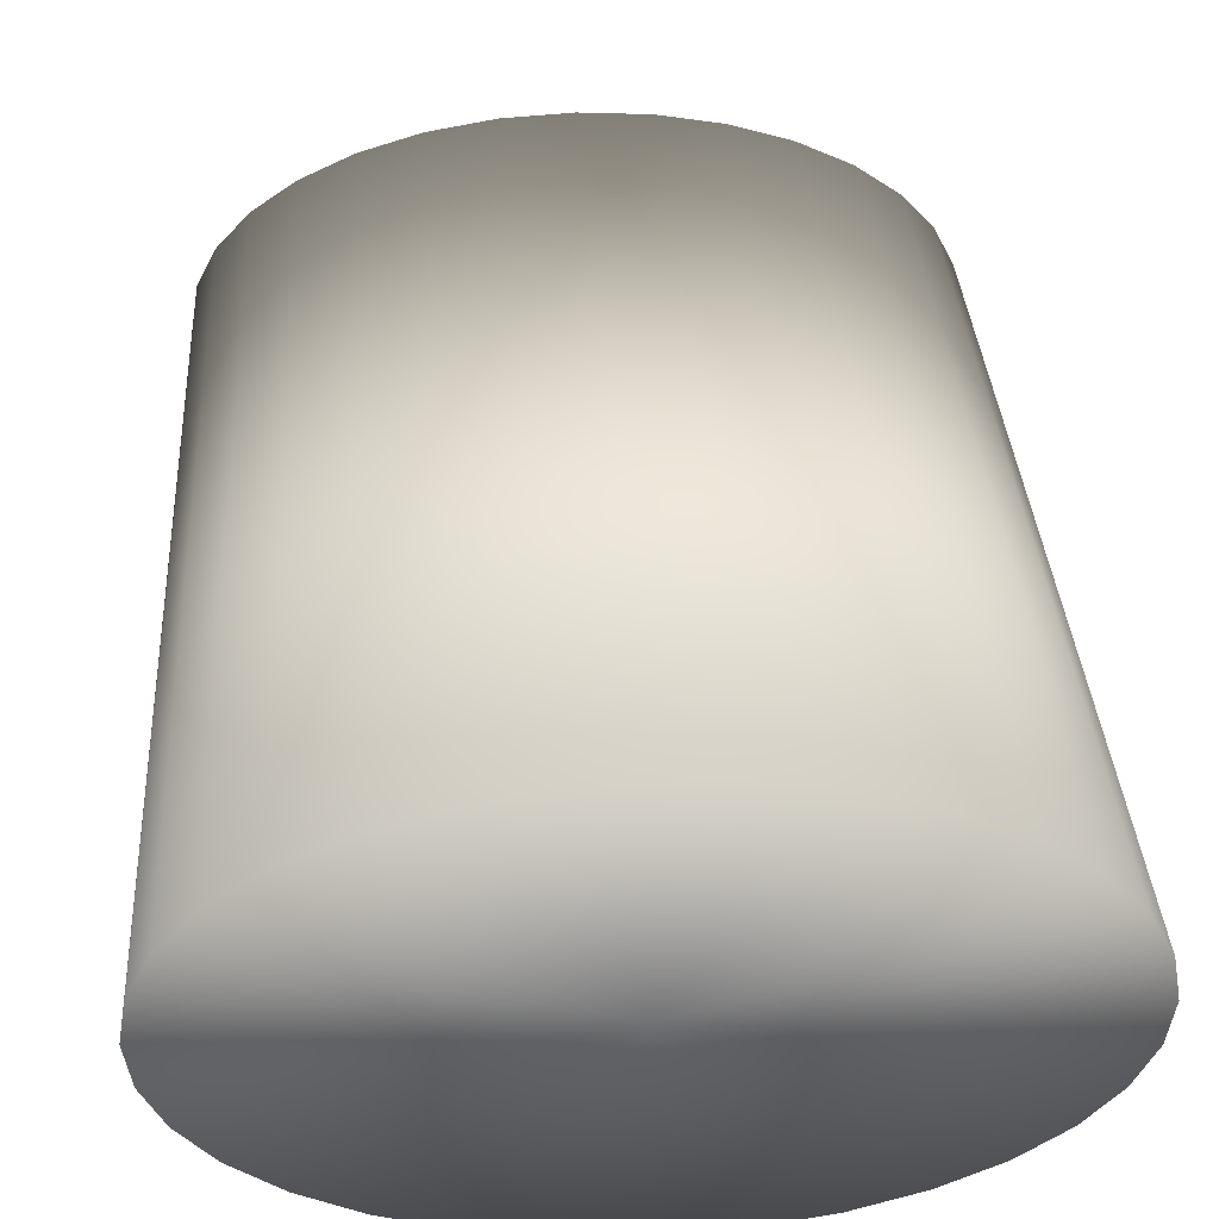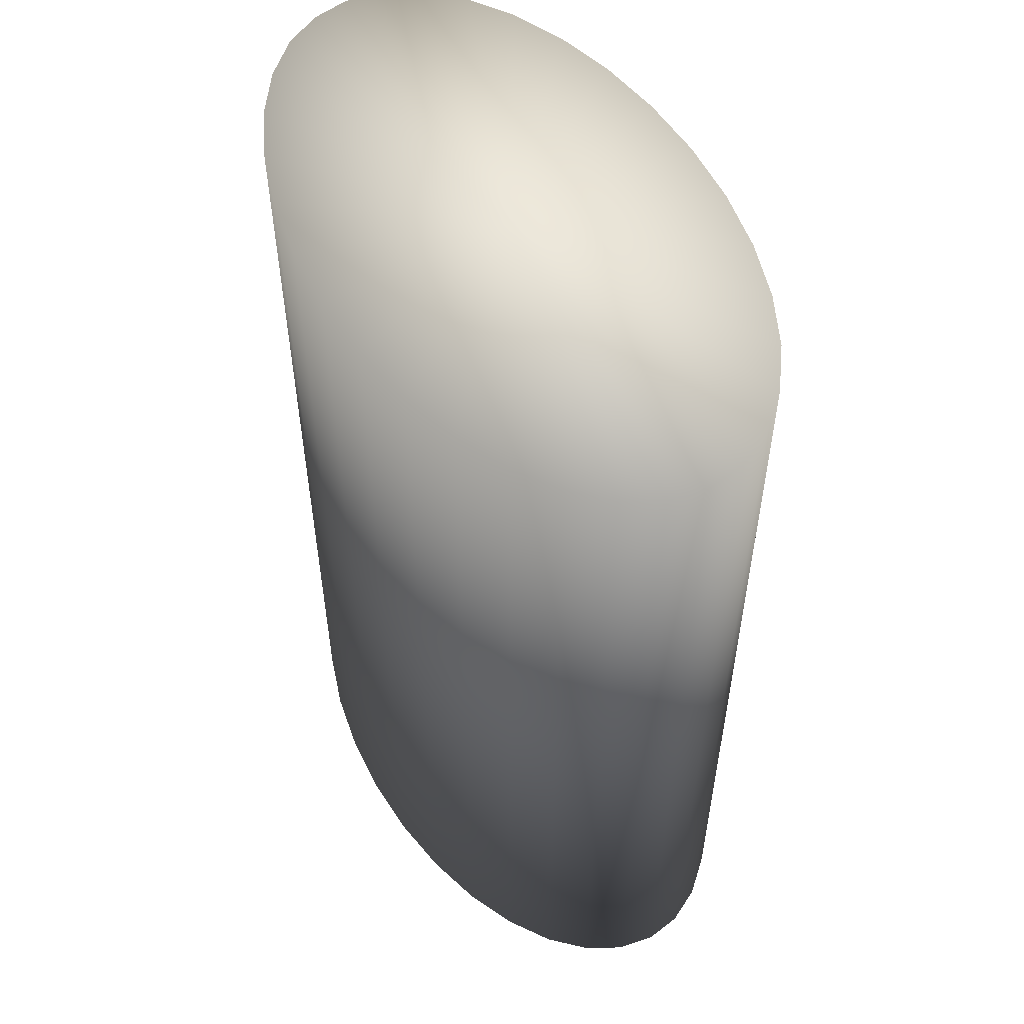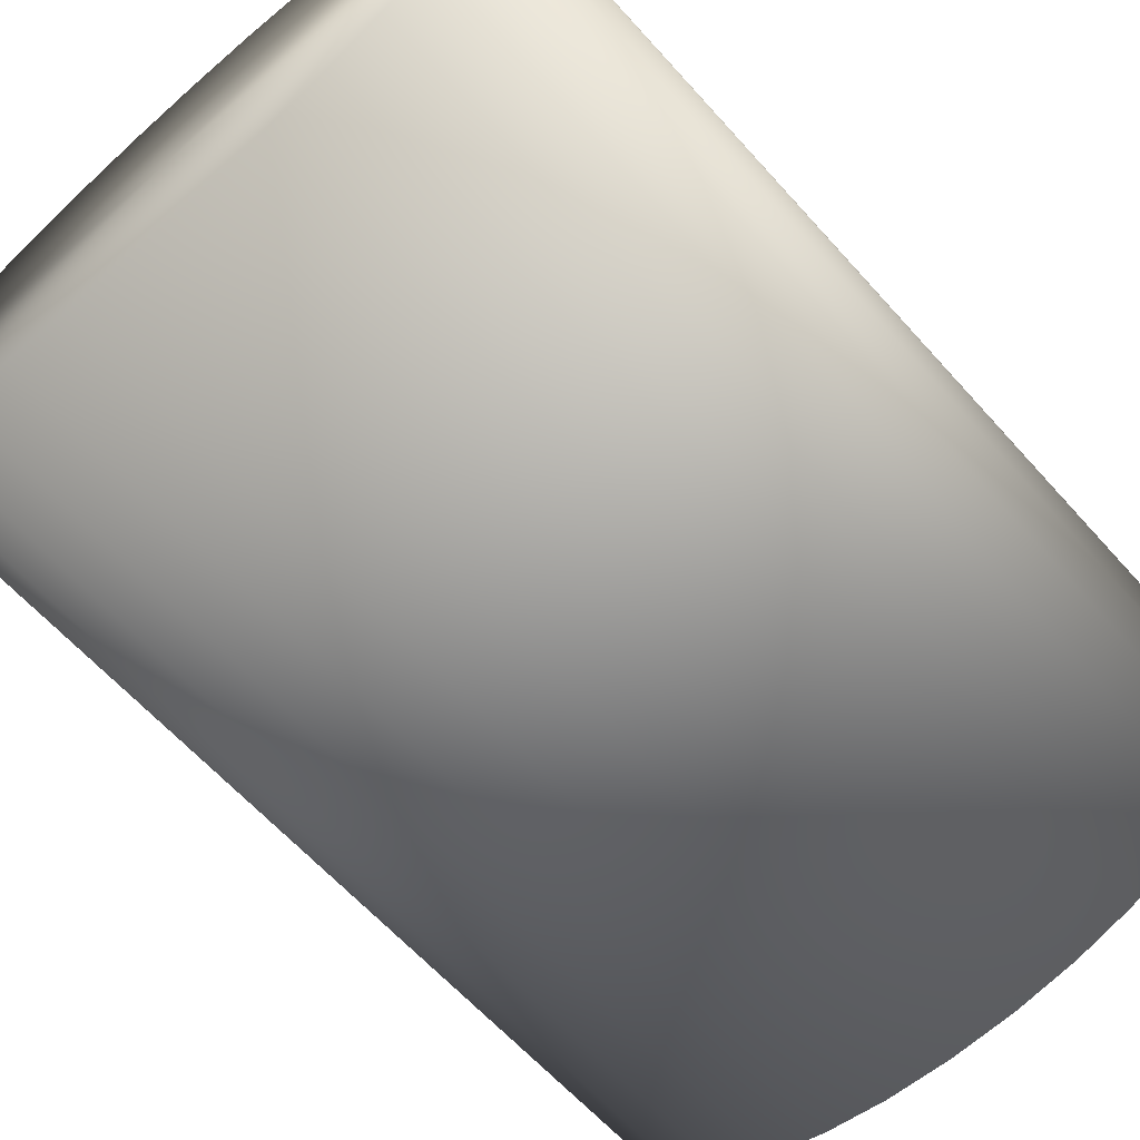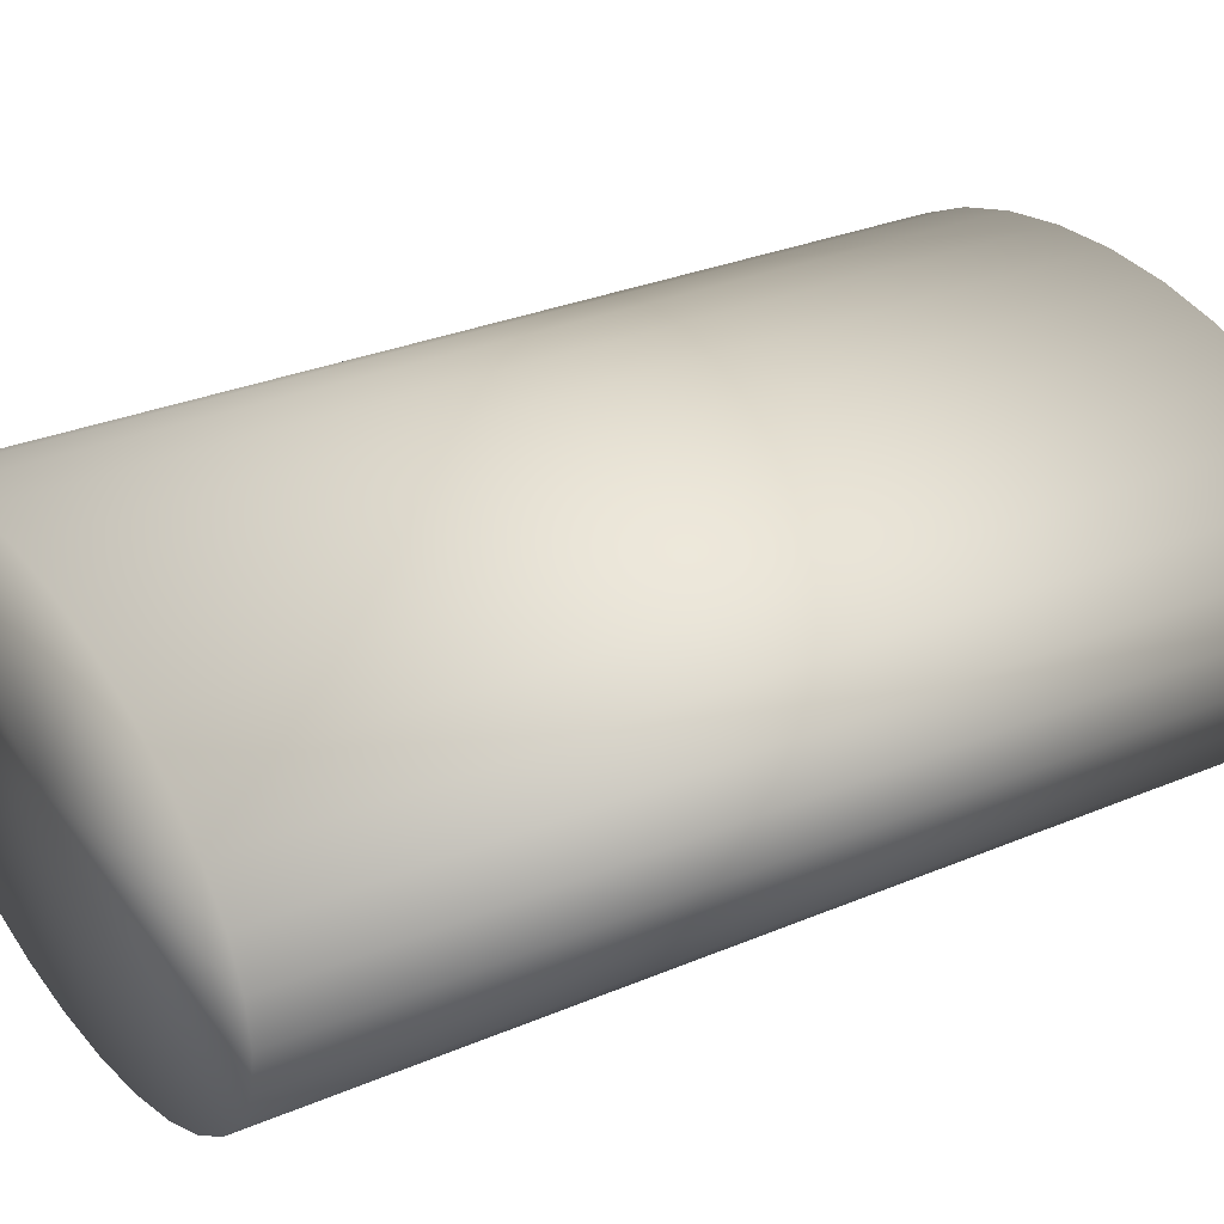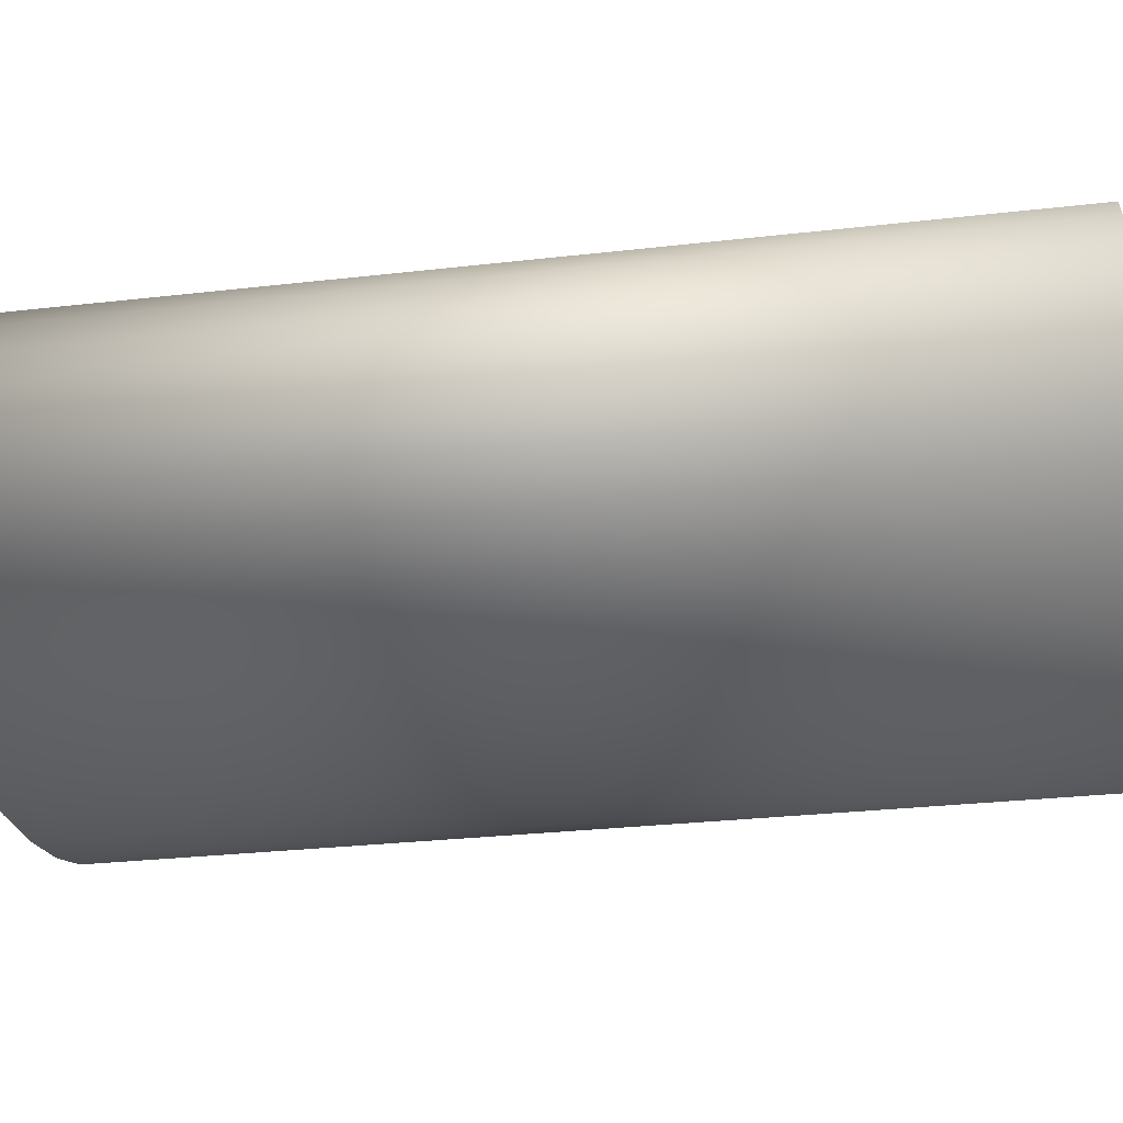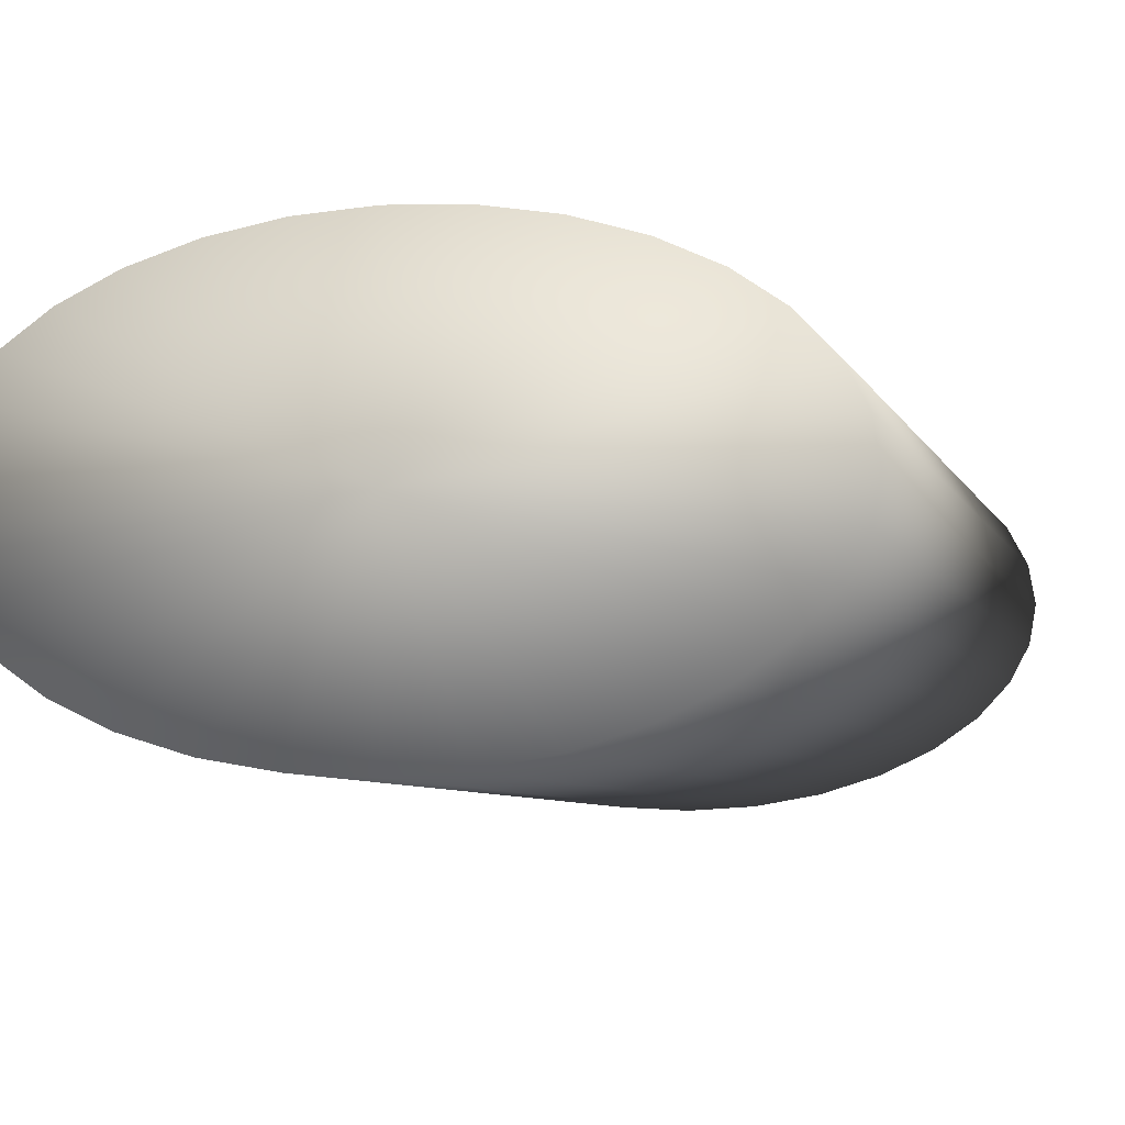
<metadata>
{"format":"obj","ext":"obj","renderer":"f3d","projection":"perspective","resolution":1024,"background":"white","views":[{"elev":34.7,"azim":-3.5,"up":"+Y"},{"elev":55.4,"azim":-119.2,"up":"+Z"},{"elev":-62.6,"azim":41.7,"up":"+Y"},{"elev":30.4,"azim":-121.4,"up":"+Y"},{"elev":-28.4,"azim":99.9,"up":"+Y"},{"elev":-6.4,"azim":-164.6,"up":"+Y"}]}
</metadata>
<code>
v 0 0 0.3363
v 0 0 -1.11e-05
v 0 -0.07003 0.3363
v 0 0.07003 0.3363
v 0.1205 0.01366 -1.11e-05
v 0.04702 -0.0647 0.3363
v 0.04702 0.0647 0.3363
v 0.1022 0.03891 -1.11e-05
v -0.02397 0.06869 0.3363
v -0.1022 0.03891 -1.11e-05
v 0.06826 0.05823 0.3363
v 0.06826 -0.05823 0.3363
v 0.1135 0.0268 -1.11e-05
v -5.6e-07 0.07003 -1.11e-05
v -0.06826 0.05823 0.3363
v 0.1022 -0.03891 -1.11e-05
v 0.04702 0.0647 -1.11e-05
v -0.08687 0.04952 -1.11e-05
v 0.02397 0.06869 0.3363
v 0.02397 -0.06869 0.3363
v -0.02397 0.06869 -1.11e-05
v 0.08687 0.04952 0.3363
v 0.08687 -0.04952 0.3363
v -0.04702 0.0647 0.3363
v 0.06826 0.05823 -1.11e-05
v 0.1205 -0.01366 0.3363
v 0.1205 0.01366 0.3363
v -0.1229 0 0.3363
v -0.1229 0 -1.11e-05
v -0.1135 0.0268 0.3363
v -0.1135 0.0268 -1.11e-05
v -0.1135 -0.0268 0.3363
v -0.1135 -0.0268 -1.11e-05
v -0.06826 0.05823 -1.11e-05
v 0.1022 0.03891 0.3363
v 0.1022 -0.03891 0.3363
v 0.02397 0.06869 -1.11e-05
v 0.02397 -0.06869 -1.11e-05
v 0.08687 0.04952 -1.11e-05
v -0.1022 0.03891 0.3363
v -0.1022 -0.03891 0.3363
v -0.1022 -0.03891 -1.11e-05
v -0.04702 0.0647 -1.11e-05
v 0.1135 -0.0268 0.3363
v 0.1135 0.0268 0.3363
v 0.1229 4.8e-07 -1.11e-05
v 0.1229 -1.6e-07 0.3363
v -0.1205 -0.01366 0.3363
v -0.1205 0.01366 0.3363
v -0.1205 -0.01366 -1.11e-05
v -0.1205 0.01366 -1.11e-05
v -2.8e-07 -0.07003 -1.11e-05
v 0.04702 -0.0647 -1.11e-05
v -0.08687 0.04952 0.3363
v -0.08687 -0.04952 0.3363
v -0.08687 -0.04952 -1.11e-05
v -0.02397 -0.06869 0.3363
v -0.02397 -0.06869 -1.11e-05
v 0.06826 -0.05823 -1.11e-05
v 0.1205 -0.01366 -1.11e-05
v -0.06826 -0.05823 0.3363
v -0.06826 -0.05823 -1.11e-05
v 0.08687 -0.04952 -1.11e-05
v -0.04702 -0.0647 0.3363
v -0.04702 -0.0647 -1.11e-05
v 0.1135 -0.0268 -1.11e-05
f 63 23 59
f 59 23 12
f 59 12 53
f 53 12 6
f 53 6 38
f 38 6 20
f 38 20 52
f 52 20 3
f 52 3 58
f 58 3 57
f 58 57 65
f 65 57 64
f 65 64 62
f 62 64 61
f 62 61 56
f 56 61 55
f 56 55 42
f 42 55 41
f 42 41 33
f 33 41 32
f 33 32 50
f 50 32 48
f 50 48 29
f 29 48 28
f 29 28 51
f 51 28 49
f 51 49 31
f 31 49 30
f 31 30 10
f 10 30 40
f 10 40 18
f 18 40 54
f 18 54 34
f 34 54 15
f 34 15 43
f 43 15 24
f 43 24 21
f 21 24 9
f 21 9 14
f 14 9 4
f 14 4 37
f 37 4 19
f 37 19 17
f 17 19 7
f 17 7 25
f 25 7 11
f 25 11 39
f 39 11 22
f 39 22 8
f 8 22 35
f 8 35 13
f 13 35 45
f 13 45 5
f 5 45 27
f 5 27 46
f 46 27 47
f 46 47 60
f 60 47 26
f 60 26 66
f 66 26 44
f 66 44 16
f 16 44 36
f 23 63 36
f 36 63 16
f 23 1 12
f 59 2 63
f 12 1 6
f 53 2 59
f 6 1 20
f 38 2 53
f 20 1 3
f 52 2 38
f 3 1 57
f 58 2 52
f 57 1 64
f 65 2 58
f 64 1 61
f 62 2 65
f 61 1 55
f 56 2 62
f 55 1 41
f 42 2 56
f 41 1 32
f 33 2 42
f 32 1 48
f 50 2 33
f 48 1 28
f 29 2 50
f 28 1 49
f 51 2 29
f 49 1 30
f 31 2 51
f 30 1 40
f 10 2 31
f 40 1 54
f 18 2 10
f 54 1 15
f 34 2 18
f 15 1 24
f 43 2 34
f 24 1 9
f 21 2 43
f 9 1 4
f 14 2 21
f 4 1 19
f 37 2 14
f 19 1 7
f 17 2 37
f 7 1 11
f 25 2 17
f 11 1 22
f 39 2 25
f 22 1 35
f 8 2 39
f 35 1 45
f 13 2 8
f 45 1 27
f 5 2 13
f 27 1 47
f 46 2 5
f 47 1 26
f 60 2 46
f 26 1 44
f 66 2 60
f 44 1 36
f 16 2 66
f 23 36 1
f 63 2 16

</code>
